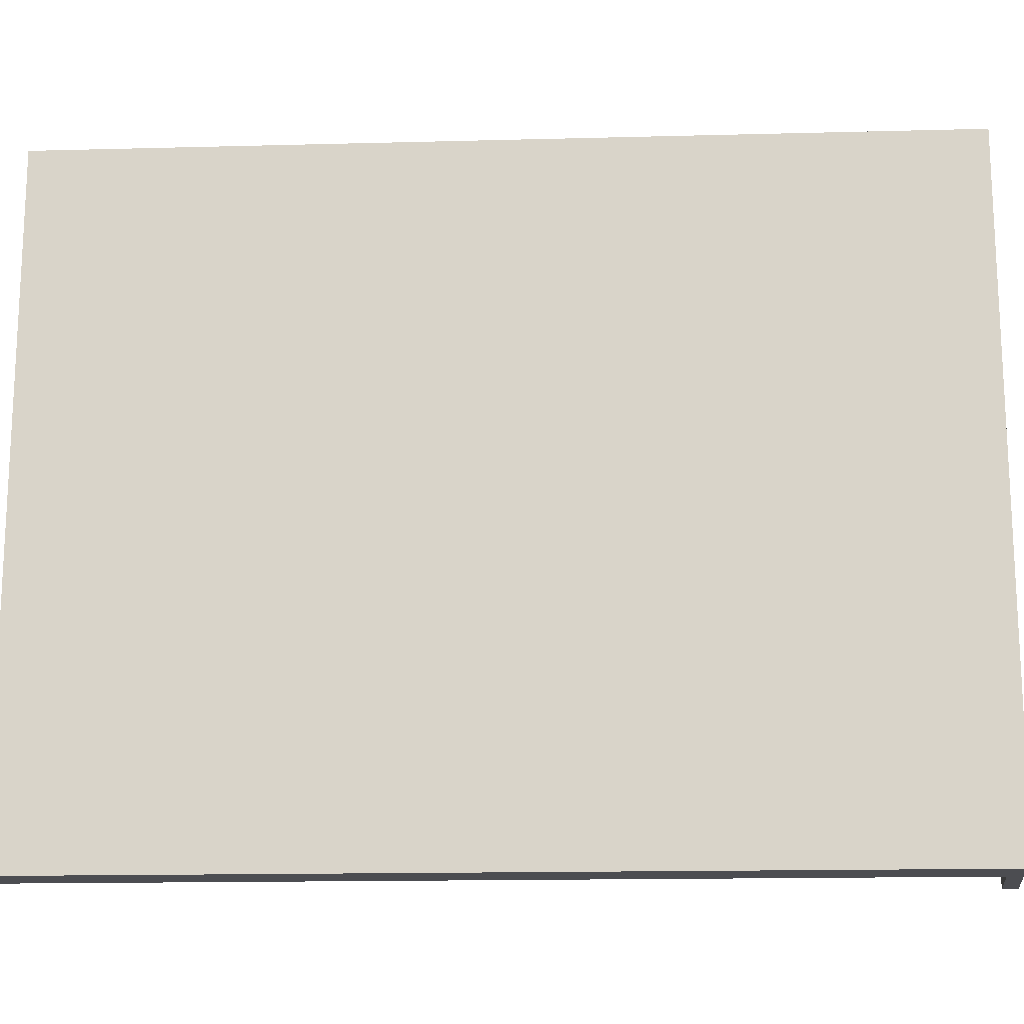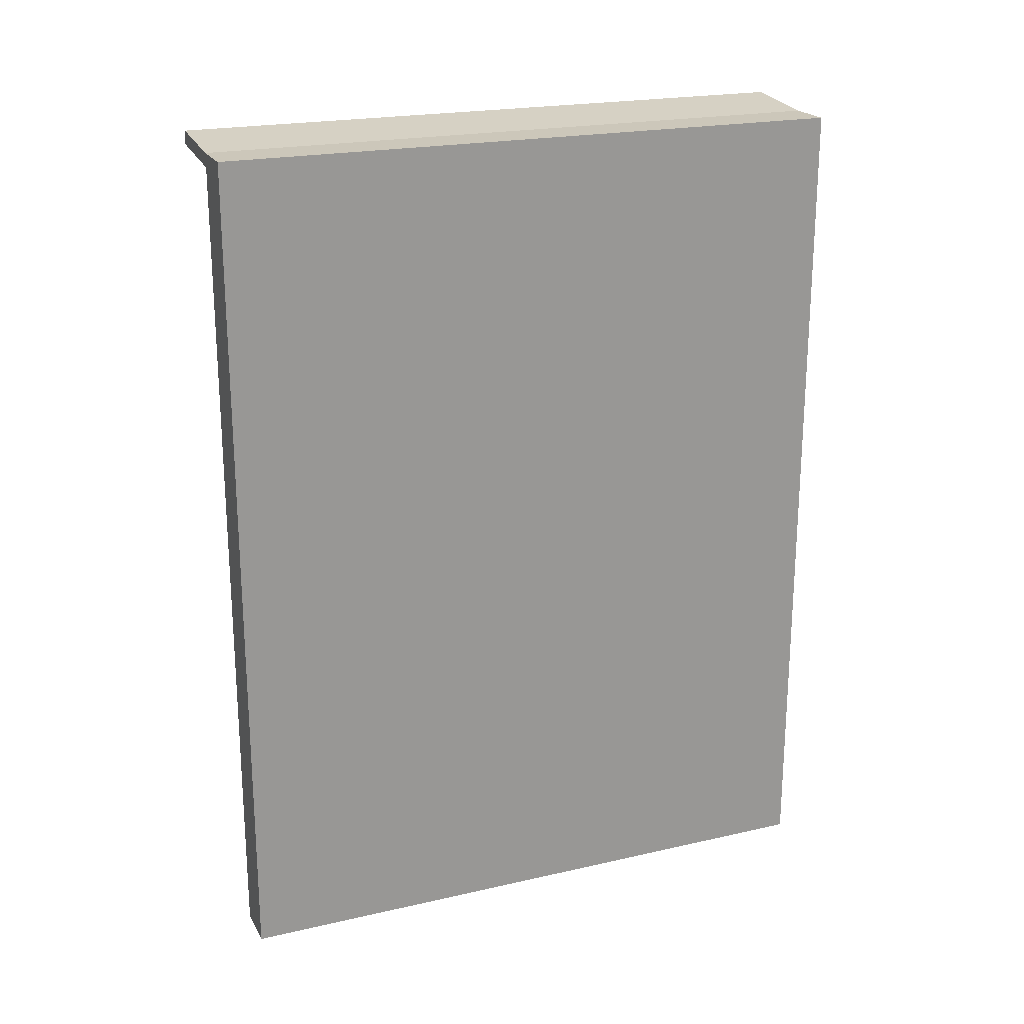
<metadata>
{"format":"obj","ext":"obj","renderer":"f3d","projection":"perspective","resolution":1024,"background":"white","views":[{"elev":-16.1,"azim":-86.9,"up":"+Y"},{"elev":21.3,"azim":-112.1,"up":"+Z"}]}
</metadata>
<code>
g Cube.001
v 0.1265 -1.763 1.867
v 0.1265 -0.434 1.867
v 0.1265 -0.434 -2.046
v 0.1265 -0.434 -2.046
v 0.3202 -0.434 -1.867
v 0.2923 -0.3941 -1.867
v 0.2133 -2.071 -0.6733
v 0.5379 -2.071 -0.6783
v 0.5379 -2.071 -1.181
v 0.2133 -2.071 -1.186
v 0.2133 -2.071 -1.186
v 0.5379 -2.071 -1.181
v 0.5379 -2.308 -1.181
v 0.2758 -2.308 -1.185
v 0.2133 -2.308 -1.186
v 0.2133 -2.071 -0.6733
v 0.2133 -2.071 -1.186
v 0.2133 -2.308 -1.186
v 0.2133 -2.308 -0.6733
v 0.2758 -2.308 -0.6742
v 0.5379 -2.308 -0.6783
v 0.5379 -2.071 -0.6783
v 0.2133 -2.071 -0.6733
v 0.2133 -2.308 -0.6733
v 0.5379 -2.071 -1.181
v 0.5379 -2.071 -0.6783
v 0.5379 -2.308 -0.6783
v 0.5379 -2.308 -1.181
v 0.2133 -2.071 -1.221
v 0.5379 -2.071 -1.226
v 0.5379 -2.071 -1.799
v 0.2133 -2.071 -1.804
v 0.2133 -2.071 -1.804
v 0.5379 -2.071 -1.799
v 0.5379 -2.308 -1.799
v 0.2758 -2.308 -1.803
v 0.2133 -2.308 -1.804
v 0.2133 -2.071 -1.221
v 0.2133 -2.071 -1.804
v 0.2133 -2.308 -1.804
v 0.2133 -2.308 -1.221
v 0.2758 -2.308 -1.222
v 0.5379 -2.308 -1.226
v 0.5379 -2.071 -1.226
v 0.2133 -2.071 -1.221
v 0.2133 -2.308 -1.221
v 0.5379 -2.071 -1.799
v 0.5379 -2.071 -1.226
v 0.5379 -2.308 -1.226
v 0.5379 -2.308 -1.799
v 0.2133 -1.991 -0.6733
v 0.2133 -1.991 -1.186
v 0.5379 -1.991 -1.181
v 0.5379 -1.991 -0.6783
v 0.2133 -1.991 -1.221
v 0.2133 -1.991 -1.804
v 0.5379 -1.991 -1.799
v 0.5379 -1.991 -1.226
v 0.1265 -2.308 1.867
v 0.1265 -2.308 -0.6214
v 0.1265 -2.308 -2.046
v 0.1265 -2.7 1.867
v 0.1265 -2.7 -2.046
v 0.1265 -2.7 -2.5
v 0.1265 -2.308 -2.5
v 0.1265 -1.763 -2.046
v 0.1265 -1.763 -2.5
v 0.1265 -0.434 -2.046
v 0.1265 -1.763 -0.6199
v 0.1265 -1.763 1.867
v 0.1265 -0.434 -2.5
v 0.1265 -0.3616 -2.046
v 0.1265 -0.3616 -2.5
v 0.1265 0.6734 -2.046
v 0.1265 0.6734 -2.5
v 0.1265 -0.3616 1.867
v 0.1265 0.6734 1.867
v -0.1265 -2.7 -2.046
v -0.1265 -2.7 -2.5
v -0.1265 -2.308 -2.5
v -0.1265 -2.308 -2.046
v -0.1265 -1.763 -2.5
v -0.1265 -2.308 1.867
v -0.1265 -2.7 1.867
v -0.1265 -2.7 1.939
v -0.1265 -2.308 1.939
v -0.1265 -1.763 1.867
v -0.1265 -1.763 1.939
v -0.1265 -1.763 -2.046
v -0.1265 -0.4455 -2.5
v -0.1265 -0.4455 1.867
v -0.1265 -0.4455 1.939
v -0.1265 -0.4455 -2.046
v -0.1265 -0.35 -2.5
v -0.1265 -0.35 1.867
v -0.1265 -0.35 1.939
v -0.1265 -0.35 -2.046
v -0.1265 0.6734 -2.5
v -0.1265 0.6734 -2.046
v -0.1265 0.6734 1.867
v -0.1265 0.6734 1.939
v 0.1265 -2.7 1.939
v 0.5587 -2.7 1.98
v 0.568 -2.7 1.908
v 0.1265 -2.7 1.867
v -0.1265 -2.7 1.867
v -0.1265 -2.7 1.939
v 0.1265 -2.7 -2.046
v -0.1265 -2.7 -2.046
v -0.1265 -2.7 -2.5
v 0.1265 -2.7 -2.5
v 0.1265 -2.7 1.867
v 0.568 -2.7 1.908
v 0.568 -2.308 1.908
v 0.1265 -2.308 1.867
v 0.568 -1.763 1.908
v 0.1265 -1.763 1.867
v 0.568 -0.4455 1.908
v 0.1265 -0.434 1.867
v 0.568 -0.35 1.908
v 0.1265 -0.3616 1.867
v 0.568 0.6734 1.908
v 0.1265 0.6734 1.867
v 0.1265 -2.308 1.867
v 0.2758 -2.308 1.867
v 0.2758 -2.308 -0.6231
v 0.1265 -2.308 -0.6214
v 0.2133 -2.308 -0.6733
v 0.2758 -2.308 -0.6742
v 0.5802 -2.308 -0.6282
v 0.5379 -2.308 -0.6783
v 0.2133 -2.308 -1.186
v 0.5379 -2.308 -1.181
v 0.2133 -2.308 -1.221
v 0.2758 -2.308 -1.185
v 0.2758 -2.308 -1.222
v 0.5379 -2.308 -1.226
v 0.5379 -2.308 -1.799
v 0.5802 -2.308 -1.862
v 0.2758 -2.308 -1.803
v 0.2758 -2.308 -1.867
v 0.2133 -2.308 -1.804
v 0.1265 -2.308 -2.046
v 0.2758 -2.308 -1.867
v 0.5802 -2.308 -1.862
v 0.5802 -1.763 -1.862
v 0.2758 -1.763 -1.867
v 0.1265 -2.308 -2.046
v 0.2758 -2.308 -1.867
v 0.2758 -1.763 -1.867
v 0.1265 -1.763 -2.046
v 0.1265 -1.763 1.867
v 0.2758 -1.763 1.867
v 0.2758 -2.308 1.867
v 0.1265 -2.308 1.867
v 0.1265 -2.308 1.939
v 0.1265 -2.7 1.939
v -0.1265 -2.7 1.939
v -0.1265 -2.308 1.939
v 0.1265 -1.763 1.939
v -0.1265 -1.763 1.939
v 0.1265 -0.4455 1.939
v -0.1265 -0.4455 1.939
v 0.1265 -0.35 1.939
v -0.1265 -0.35 1.939
v 0.1265 0.6734 1.939
v -0.1265 0.6734 1.939
v 0.568 -2.7 1.908
v 0.5587 -2.7 1.98
v 0.5587 -2.308 1.98
v 0.568 -2.308 1.908
v 0.5587 -1.763 1.98
v 0.568 -1.763 1.908
v 0.5587 -0.4455 1.98
v 0.568 -0.4455 1.908
v 0.5587 -0.35 1.98
v 0.568 -0.35 1.908
v 0.5587 0.6734 1.98
v 0.568 0.6734 1.908
v 0.1265 -2.308 1.939
v 0.5587 -2.7 1.98
v 0.1265 -2.7 1.939
v 0.5587 -2.308 1.98
v 0.1265 -1.763 1.939
v 0.5587 -1.763 1.98
v 0.1265 -0.4455 1.939
v 0.5587 -0.4455 1.98
v 0.1265 -0.35 1.939
v 0.5587 -0.35 1.98
v 0.1265 0.6734 1.939
v 0.5587 0.6734 1.98
v 0.1265 0.6734 1.867
v 0.568 0.6734 1.908
v 0.5587 0.6734 1.98
v 0.1265 0.6734 1.939
v -0.1265 0.6734 1.939
v -0.1265 0.6734 1.867
v -0.1265 0.6734 -2.046
v 0.1265 0.6734 -2.046
v 0.1265 0.6734 -2.5
v -0.1265 0.6734 -2.5
v 0.1265 -0.434 1.867
v 0.3202 -0.434 1.867
v 0.3202 -0.434 -1.867
v 0.1265 -0.434 -2.046
v 0.3202 -0.3616 -1.867
v 0.2923 -0.3941 -1.867
v 0.2923 -0.3982 1.867
v 0.3202 -0.3616 1.867
v 0.2923 -0.3941 -1.867
v 0.3202 -0.3616 -1.867
v 0.1265 -0.3616 -2.046
v 0.1265 -0.434 -2.046
v 0.1265 -0.3616 -2.046
v 0.3202 -0.3616 -1.867
v 0.3202 -0.3616 1.867
v 0.1265 -0.3616 1.867
v 0.1265 -0.3616 1.867
v 0.3202 -0.3616 1.867
v 0.2923 -0.3982 1.867
v 0.1265 -0.434 1.867
v 0.3202 -0.434 1.867
v 0.2923 -0.3941 -1.867
v 0.3202 -0.434 -1.867
v 0.3202 -0.434 1.867
v 0.2923 -0.3982 1.867
v 0.5802 -1.763 -1.862
v 0.5802 -2.308 -1.862
v 0.5802 -2.308 -0.6282
v 0.5802 -1.763 -0.6322
v 0.2758 -1.763 -0.6272
v 0.2758 -1.763 1.867
v 0.1265 -1.763 1.867
v 0.1265 -1.763 -0.6199
v 0.2133 -1.763 -0.6733
v 0.2758 -1.763 -0.6742
v 0.5802 -1.763 -0.6322
v 0.5379 -1.763 -0.6783
v 0.2133 -1.763 -1.186
v 0.5379 -1.763 -1.181
v 0.2133 -1.763 -1.221
v 0.2758 -1.763 -1.185
v 0.2758 -1.763 -1.222
v 0.5379 -1.763 -1.226
v 0.5379 -1.763 -1.799
v 0.5802 -1.763 -1.862
v 0.2758 -1.763 -1.803
v 0.2758 -1.763 -1.867
v 0.2133 -1.763 -1.804
v 0.1265 -1.763 -2.046
v 0.2758 -2.308 -0.6231
v 0.2758 -2.308 1.867
v 0.2758 -1.763 1.867
v 0.2758 -1.763 -0.6272
v 0.2758 -1.763 -0.6272
v 0.5802 -1.763 -0.6322
v 0.5802 -2.308 -0.6282
v 0.2758 -2.308 -0.6231
v 0.2758 -1.763 -1.803
v 0.5379 -1.763 -1.799
v 0.5379 -1.991 -1.799
v 0.2133 -1.991 -1.804
v 0.2133 -1.763 -1.804
v 0.5379 -1.763 -1.181
v 0.5379 -1.763 -0.6783
v 0.5379 -1.991 -0.6783
v 0.5379 -1.991 -1.181
v 0.2133 -1.763 -0.6733
v 0.2133 -1.763 -1.186
v 0.2133 -1.991 -1.186
v 0.2133 -1.991 -0.6733
v 0.2133 -1.991 -1.221
v 0.5379 -1.991 -1.226
v 0.5379 -1.763 -1.226
v 0.2758 -1.763 -1.222
v 0.2133 -1.763 -1.221
v 0.2758 -1.763 -1.185
v 0.5379 -1.763 -1.181
v 0.5379 -1.991 -1.181
v 0.2133 -1.991 -1.186
v 0.2133 -1.763 -1.186
v 0.2133 -1.763 -1.221
v 0.2133 -1.763 -1.804
v 0.2133 -1.991 -1.804
v 0.2133 -1.991 -1.221
v 0.2133 -1.991 -0.6733
v 0.5379 -1.991 -0.6783
v 0.5379 -1.763 -0.6783
v 0.2758 -1.763 -0.6742
v 0.2133 -1.763 -0.6733
v 0.5379 -1.763 -1.799
v 0.5379 -1.763 -1.226
v 0.5379 -1.991 -1.226
v 0.5379 -1.991 -1.799
v -0.1265 -2.308 -2.5
v -0.1265 -2.7 -2.5
v 0.1265 -2.7 -2.5
v 0.1265 -2.308 -2.5
v -0.1265 -1.763 -2.5
v 0.1265 -1.763 -2.5
v -0.1265 -0.4455 -2.5
v 0.1265 -0.434 -2.5
v -0.1265 -0.35 -2.5
v 0.1265 -0.3616 -2.5
v -0.1265 0.6734 -2.5
v 0.1265 0.6734 -2.5
v 0.284 -0.4986 0.3261
v 0.2598 -0.4986 0.2517
v 0.1816 -0.4986 0.2517
v 0.1574 -0.4986 0.3261
v 0.2207 -0.4986 0.3721
v 0.284 -0.4986 0.9373
v 0.2598 -0.4986 0.8629
v 0.1816 -0.4986 0.8629
v 0.1574 -0.4986 0.9373
v 0.2207 -0.4986 0.9832
v 0.2207 -0.2706 1.59
v 0.284 -0.2706 1.544
v 0.284 -0.4986 1.544
v 0.2207 -0.4986 1.59
v 0.2598 -0.2706 0.2517
v 0.1816 -0.2706 0.2517
v 0.1816 -0.4986 0.2517
v 0.2598 -0.4986 0.2517
v 0.2598 -0.2706 0.8629
v 0.1816 -0.2706 0.8629
v 0.1816 -0.4986 0.8629
v 0.2598 -0.4986 0.8629
v 0.284 -0.2706 1.544
v 0.2598 -0.2706 1.469
v 0.2598 -0.4986 1.469
v 0.284 -0.4986 1.544
v 0.1574 -0.2706 0.9373
v 0.2207 -0.2706 0.9832
v 0.2207 -0.4986 0.9832
v 0.1574 -0.4986 0.9373
v 0.284 -0.2706 0.9373
v 0.2598 -0.2706 0.8629
v 0.2598 -0.4986 0.8629
v 0.284 -0.4986 0.9373
v 0.2598 -0.2706 1.469
v 0.1816 -0.2706 1.469
v 0.1816 -0.4986 1.469
v 0.2598 -0.4986 1.469
v 0.284 -0.4986 1.544
v 0.2598 -0.4986 1.469
v 0.1816 -0.4986 1.469
v 0.1574 -0.4986 1.544
v 0.2207 -0.4986 1.59
v 0.2207 -0.2706 0.9832
v 0.284 -0.2706 0.9373
v 0.284 -0.4986 0.9373
v 0.2207 -0.4986 0.9832
v 0.1816 -0.2706 1.469
v 0.1574 -0.2706 1.544
v 0.1574 -0.4986 1.544
v 0.1816 -0.4986 1.469
v 0.1574 -0.2706 0.9373
v 0.1816 -0.2706 0.8629
v 0.2598 -0.2706 0.8629
v 0.284 -0.2706 0.9373
v 0.2207 -0.2706 0.9832
v 0.1816 -0.2706 0.8629
v 0.1574 -0.2706 0.9373
v 0.1574 -0.4986 0.9373
v 0.1816 -0.4986 0.8629
v 0.1574 -0.2706 1.544
v 0.2207 -0.2706 1.59
v 0.2207 -0.4986 1.59
v 0.1574 -0.4986 1.544
v 0.1574 -0.2706 1.544
v 0.1816 -0.2706 1.469
v 0.2598 -0.2706 1.469
v 0.284 -0.2706 1.544
v 0.2207 -0.2706 1.59
v 0.1574 -0.2706 0.3261
v 0.2207 -0.2706 0.3721
v 0.2207 -0.4986 0.3721
v 0.1574 -0.4986 0.3261
v 0.284 -0.2706 0.3261
v 0.2598 -0.2706 0.2517
v 0.2598 -0.4986 0.2517
v 0.284 -0.4986 0.3261
v 0.2207 -0.2706 0.3721
v 0.284 -0.2706 0.3261
v 0.284 -0.4986 0.3261
v 0.2207 -0.4986 0.3721
v 0.1574 -0.2706 0.3261
v 0.1816 -0.2706 0.2517
v 0.2598 -0.2706 0.2517
v 0.284 -0.2706 0.3261
v 0.2207 -0.2706 0.3721
v 0.1816 -0.2706 0.2517
v 0.1574 -0.2706 0.3261
v 0.1574 -0.4986 0.3261
v 0.1816 -0.4986 0.2517
v 0.284 -0.4986 -0.2555
v 0.2598 -0.4986 -0.3299
v 0.1816 -0.4986 -0.3299
v 0.1574 -0.4986 -0.2555
v 0.2207 -0.4986 -0.2095
v 0.2598 -0.2706 -0.3299
v 0.1816 -0.2706 -0.3299
v 0.1816 -0.4986 -0.3299
v 0.2598 -0.4986 -0.3299
v 0.1574 -0.2706 -0.2555
v 0.2207 -0.2706 -0.2095
v 0.2207 -0.4986 -0.2095
v 0.1574 -0.4986 -0.2555
v 0.284 -0.2706 -0.2555
v 0.2598 -0.2706 -0.3299
v 0.2598 -0.4986 -0.3299
v 0.284 -0.4986 -0.2555
v 0.2207 -0.2706 -0.2095
v 0.284 -0.2706 -0.2555
v 0.284 -0.4986 -0.2555
v 0.2207 -0.4986 -0.2095
v 0.1574 -0.2706 -0.2555
v 0.1816 -0.2706 -0.3299
v 0.2598 -0.2706 -0.3299
v 0.284 -0.2706 -0.2555
v 0.2207 -0.2706 -0.2095
v 0.1816 -0.2706 -0.3299
v 0.1574 -0.2706 -0.2555
v 0.1574 -0.4986 -0.2555
v 0.1816 -0.4986 -0.3299
v 0.284 -0.4986 -0.8179
v 0.2598 -0.4986 -0.8923
v 0.1816 -0.4986 -0.8923
v 0.1574 -0.4986 -0.8179
v 0.2207 -0.4986 -0.7719
v 0.2598 -0.2706 -0.8923
v 0.1816 -0.2706 -0.8923
v 0.1816 -0.4986 -0.8923
v 0.2598 -0.4986 -0.8923
v 0.1574 -0.2706 -0.8179
v 0.2207 -0.2706 -0.7719
v 0.2207 -0.4986 -0.7719
v 0.1574 -0.4986 -0.8179
v 0.284 -0.2706 -0.8179
v 0.2598 -0.2706 -0.8923
v 0.2598 -0.4986 -0.8923
v 0.284 -0.4986 -0.8179
v 0.2207 -0.2706 -0.7719
v 0.284 -0.2706 -0.8179
v 0.284 -0.4986 -0.8179
v 0.2207 -0.4986 -0.7719
v 0.1574 -0.2706 -0.8179
v 0.1816 -0.2706 -0.8923
v 0.2598 -0.2706 -0.8923
v 0.284 -0.2706 -0.8179
v 0.2207 -0.2706 -0.7719
v 0.1816 -0.2706 -0.8923
v 0.1574 -0.2706 -0.8179
v 0.1574 -0.4986 -0.8179
v 0.1816 -0.4986 -0.8923
v 0.284 -0.4986 -1.411
v 0.2598 -0.4986 -1.486
v 0.1816 -0.4986 -1.486
v 0.1574 -0.4986 -1.411
v 0.2207 -0.4986 -1.365
v 0.2598 -0.2706 -1.486
v 0.1816 -0.2706 -1.486
v 0.1816 -0.4986 -1.486
v 0.2598 -0.4986 -1.486
v 0.1574 -0.2706 -1.411
v 0.2207 -0.2706 -1.365
v 0.2207 -0.4986 -1.365
v 0.1574 -0.4986 -1.411
v 0.284 -0.2706 -1.411
v 0.2598 -0.2706 -1.486
v 0.2598 -0.4986 -1.486
v 0.284 -0.4986 -1.411
v 0.2207 -0.2706 -1.365
v 0.284 -0.2706 -1.411
v 0.284 -0.4986 -1.411
v 0.2207 -0.4986 -1.365
v 0.1574 -0.2706 -1.411
v 0.1816 -0.2706 -1.486
v 0.2598 -0.2706 -1.486
v 0.284 -0.2706 -1.411
v 0.2207 -0.2706 -1.365
v 0.1816 -0.2706 -1.486
v 0.1574 -0.2706 -1.411
v 0.1574 -0.4986 -1.411
v 0.1816 -0.4986 -1.486
g Cube.001_0
f 3 2 1
f 6 5 4
f 9 8 7
f 10 9 7
f 13 12 11
f 11 14 13
f 11 15 14
f 18 17 16
f 19 18 16
f 22 21 20
f 20 23 22
f 20 24 23
f 27 26 25
f 28 27 25
f 31 30 29
f 32 31 29
f 35 34 33
f 33 36 35
f 33 37 36
f 40 39 38
f 41 40 38
f 44 43 42
f 42 45 44
f 42 46 45
f 49 48 47
f 50 49 47
f 53 52 51
f 54 53 51
f 57 56 55
f 58 57 55
f 61 60 59
f 61 59 62
f 62 63 61
f 63 64 61
f 64 65 61
f 61 65 66
f 65 67 66
f 66 67 68
f 69 66 68
f 68 70 69
f 67 71 68
f 68 71 72
f 71 73 72
f 72 73 74
f 73 75 74
f 76 72 74
f 77 76 74
f 80 79 78
f 81 80 78
f 82 80 81
f 83 81 78
f 84 83 78
f 84 85 83
f 85 86 83
f 83 86 87
f 83 87 81
f 86 88 87
f 89 82 81
f 87 89 81
f 90 82 89
f 87 88 91
f 87 91 89
f 88 92 91
f 93 90 89
f 91 93 89
f 94 90 93
f 91 92 95
f 91 95 93
f 92 96 95
f 97 94 93
f 95 97 93
f 98 94 97
f 99 98 97
f 100 99 97
f 95 100 97
f 95 96 100
f 96 101 100
f 104 103 102
f 105 104 102
f 105 102 106
f 102 107 106
f 105 106 108
f 106 109 108
f 109 110 108
f 110 111 108
f 114 113 112
f 115 114 112
f 116 114 115
f 117 116 115
f 118 116 117
f 119 118 117
f 120 118 119
f 121 120 119
f 122 120 121
f 123 122 121
f 126 125 124
f 127 126 124
f 128 126 127
f 128 129 126
f 130 126 129
f 130 129 131
f 132 128 127
f 130 131 133
f 134 132 127
f 135 132 134
f 134 136 135
f 133 135 136
f 133 136 137
f 130 133 137
f 130 137 138
f 139 130 138
f 139 138 140
f 140 141 139
f 142 134 127
f 142 141 140
f 142 127 143
f 143 141 142
f 146 145 144
f 147 146 144
f 150 149 148
f 151 150 148
f 154 153 152
f 155 154 152
f 158 157 156
f 159 158 156
f 159 156 160
f 161 159 160
f 161 160 162
f 163 161 162
f 163 162 164
f 165 163 164
f 165 164 166
f 167 165 166
f 170 169 168
f 171 170 168
f 172 170 171
f 173 172 171
f 174 172 173
f 175 174 173
f 176 174 175
f 177 176 175
f 178 176 177
f 179 178 177
f 182 181 180
f 181 183 180
f 180 183 184
f 183 185 184
f 184 185 186
f 185 187 186
f 186 187 188
f 187 189 188
f 188 189 190
f 189 191 190
f 194 193 192
f 195 194 192
f 196 195 192
f 197 196 192
f 197 192 198
f 192 199 198
f 199 200 198
f 200 201 198
f 204 203 202
f 205 204 202
f 208 207 206
f 209 208 206
f 212 211 210
f 210 213 212
f 216 215 214
f 217 216 214
f 220 219 218
f 220 218 221
f 221 222 220
f 225 224 223
f 226 225 223
f 229 228 227
f 230 229 227
f 233 232 231
f 234 233 231
f 234 231 235
f 236 235 231
f 236 231 237
f 238 236 237
f 234 235 239
f 240 238 237
f 234 239 241
f 241 239 242
f 242 243 241
f 243 242 240
f 244 243 240
f 244 240 237
f 245 244 237
f 245 237 246
f 247 245 246
f 246 248 247
f 234 241 249
f 248 249 247
f 250 234 249
f 249 248 250
f 253 252 251
f 254 253 251
f 257 256 255
f 258 257 255
f 261 260 259
f 259 262 261
f 259 263 262
f 266 265 264
f 267 266 264
f 270 269 268
f 271 270 268
f 274 273 272
f 272 275 274
f 272 276 275
f 279 278 277
f 277 280 279
f 277 281 280
f 284 283 282
f 285 284 282
f 288 287 286
f 286 289 288
f 286 290 289
f 293 292 291
f 294 293 291
f 297 296 295
f 298 297 295
f 298 295 299
f 300 298 299
f 300 299 301
f 302 300 301
f 302 301 303
f 304 302 303
f 304 303 305
f 306 304 305
g Cube.001_1
f 309 308 307
f 307 310 309
f 307 311 310
f 314 313 312
f 312 315 314
f 312 316 315
f 319 318 317
f 320 319 317
f 323 322 321
f 324 323 321
f 327 326 325
f 328 327 325
f 331 330 329
f 332 331 329
f 335 334 333
f 336 335 333
f 339 338 337
f 340 339 337
f 343 342 341
f 344 343 341
f 347 346 345
f 345 348 347
f 345 349 348
f 352 351 350
f 353 352 350
f 356 355 354
f 357 356 354
f 360 359 358
f 358 361 360
f 358 362 361
f 365 364 363
f 366 365 363
f 369 368 367
f 370 369 367
f 373 372 371
f 371 374 373
f 371 375 374
f 378 377 376
f 379 378 376
f 382 381 380
f 383 382 380
f 386 385 384
f 387 386 384
f 390 389 388
f 388 391 390
f 388 392 391
f 395 394 393
f 396 395 393
f 399 398 397
f 397 400 399
f 397 401 400
f 404 403 402
f 405 404 402
f 408 407 406
f 409 408 406
f 412 411 410
f 413 412 410
f 416 415 414
f 417 416 414
f 420 419 418
f 418 421 420
f 418 422 421
f 425 424 423
f 426 425 423
f 429 428 427
f 427 430 429
f 427 431 430
f 434 433 432
f 435 434 432
f 438 437 436
f 439 438 436
f 442 441 440
f 443 442 440
f 446 445 444
f 447 446 444
f 450 449 448
f 448 451 450
f 448 452 451
f 455 454 453
f 456 455 453
f 459 458 457
f 457 460 459
f 457 461 460
f 464 463 462
f 465 464 462
f 468 467 466
f 469 468 466
f 472 471 470
f 473 472 470
f 476 475 474
f 477 476 474
f 480 479 478
f 478 481 480
f 478 482 481
f 485 484 483
f 486 485 483

</code>
